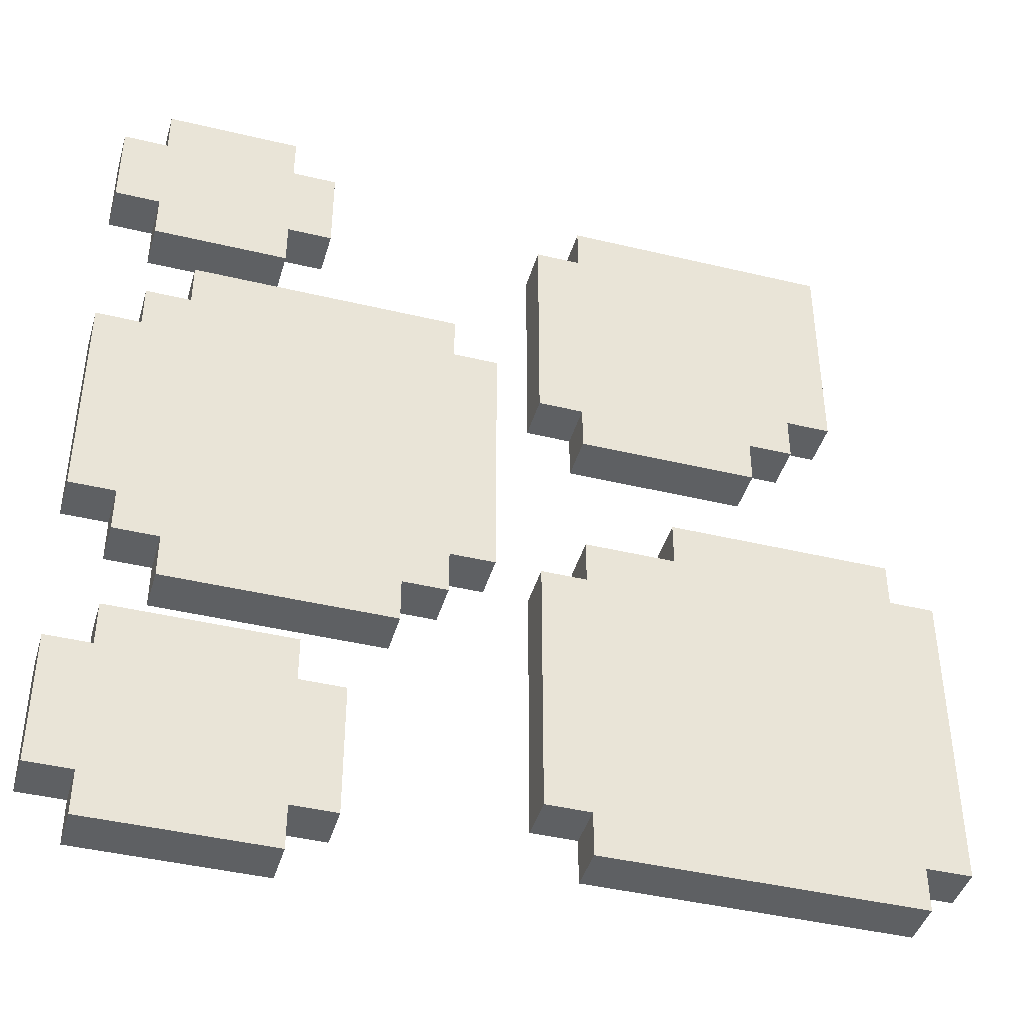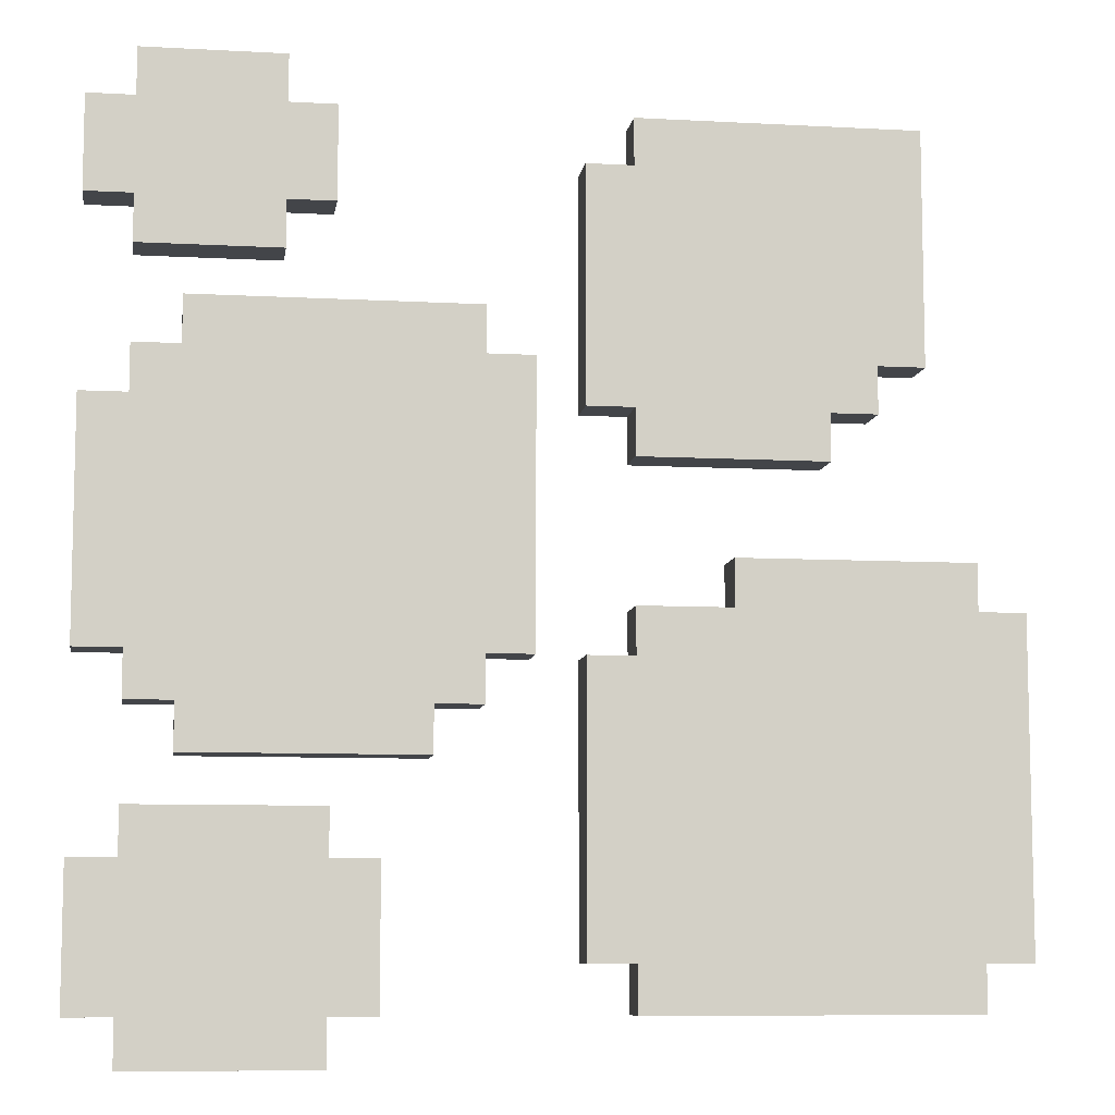
<metadata>
{"format":"obj","ext":"obj","renderer":"f3d","projection":"perspective","resolution":1024,"background":"white","views":[{"elev":-42.5,"azim":-16.0,"up":"+Z"},{"elev":-8.6,"azim":-8.4,"up":"+Z"}]}
</metadata>
<code>
o
v -0.8 0.1 -1
v -0.4 0.1 -1
v -0.8 0.2 -1
v -0.4 0.2 -1
v -0.9 0.1 -0.9
v -0.8 0.1 -0.9
v -0.4 0.1 -0.9
v -0.3 0.1 -0.9
v 0.2 0.1 -0.9
v 0.9 0.1 -0.9
v -0.9 0.2 -0.9
v -0.8 0.2 -0.9
v -0.4 0.2 -0.9
v -0.3 0.2 -0.9
v 0.2 0.2 -0.9
v 0.9 0.2 -0.9
v 0.1 0.1 -0.8
v 0.2 0.1 -0.8
v 0.9 0.1 -0.8
v 1 0.1 -0.8
v 0.1 0.2 -0.8
v 0.2 0.2 -0.8
v 0.9 0.2 -0.8
v 1 0.2 -0.8
v -0.7 0.1 -0.4
v -0.2 0.1 -0.4
v -0.7 0.2 -0.4
v -0.2 0.2 -0.4
v -0.8 0.1 -0.3
v -0.7 0.1 -0.3
v -0.2 0.1 -0.3
v -0.1 0.1 -0.3
v -0.8 0.2 -0.3
v -0.7 0.2 -0.3
v -0.2 0.2 -0.3
v -0.1 0.2 -0.3
v -0.9 0.1 -0.2
v -0.8 0.1 -0.2
v -0.1 0.1 -0.2
v 0 0.1 -0.2
v -0.9 0.2 -0.2
v -0.8 0.2 -0.2
v -0.1 0.2 -0.2
v 0 0.2 -0.2
v 0.2 0.1 0.2
v 0.6 0.1 0.2
v 0.2 0.2 0.2
v 0.6 0.2 0.2
v 0.1 0.1 0.3
v 0.2 0.1 0.3
v 0.6 0.1 0.3
v 0.7 0.1 0.3
v 0.1 0.2 0.3
v 0.2 0.2 0.3
v 0.6 0.2 0.3
v 0.7 0.2 0.3
v 0.7 0.1 0.4
v 0.8 0.1 0.4
v 0.7 0.2 0.4
v 0.8 0.2 0.4
v -0.8 0.1 0.6
v -0.5 0.1 0.6
v -0.8 0.2 0.6
v -0.5 0.2 0.6
v -0.9 0.1 0.7
v -0.8 0.1 0.7
v -0.5 0.1 0.7
v -0.4 0.1 0.7
v -0.9 0.2 0.7
v -0.8 0.2 0.7
v -0.5 0.2 0.7
v -0.4 0.2 0.7
v -0.9 0.1 -0.6
v -0.8 0.1 -0.6
v -0.4 0.1 -0.6
v -0.3 0.1 -0.6
v -0.9 0.2 -0.6
v -0.8 0.2 -0.6
v -0.4 0.2 -0.6
v -0.3 0.2 -0.6
v -0.8 0.1 -0.5
v -0.4 0.1 -0.5
v -0.8 0.2 -0.5
v -0.4 0.2 -0.5
v 0.1 0.1 -0.2
v 0.2 0.1 -0.2
v 0.1 0.2 -0.2
v 0.2 0.2 -0.2
v 0.2 0.1 -0.1
v 0.4 0.1 -0.1
v 0.9 0.1 -0.1
v 1 0.1 -0.1
v 0.2 0.2 -0.1
v 0.4 0.2 -0.1
v 0.9 0.2 -0.1
v 1 0.2 -0.1
v 0.4 0.1 0
v 0.9 0.1 0
v 0.4 0.2 0
v 0.9 0.2 0
v -0.9 0.1 0.3
v -0.8 0.1 0.3
v -0.9 0.2 0.3
v -0.8 0.2 0.3
v -0.8 0.1 0.4
v -0.7 0.1 0.4
v -0.1 0.1 0.4
v 0 0.1 0.4
v -0.8 0.2 0.4
v -0.7 0.2 0.4
v -0.1 0.2 0.4
v 0 0.2 0.4
v -0.7 0.1 0.5
v -0.1 0.1 0.5
v -0.7 0.2 0.5
v -0.1 0.2 0.5
v 0.1 0.1 0.8
v 0.2 0.1 0.8
v 0.1 0.2 0.8
v 0.2 0.2 0.8
v -0.9 0.1 0.9
v -0.8 0.1 0.9
v -0.5 0.1 0.9
v -0.4 0.1 0.9
v 0.2 0.1 0.9
v 0.8 0.1 0.9
v -0.9 0.2 0.9
v -0.8 0.2 0.9
v -0.5 0.2 0.9
v -0.4 0.2 0.9
v 0.2 0.2 0.9
v 0.8 0.2 0.9
v -0.8 0.1 1
v -0.5 0.1 1
v -0.8 0.2 1
v -0.5 0.2 1
v -0.9 0.1 -0.9
v -0.9 0.2 -0.9
v -0.9 0.1 -0.6
v -0.9 0.2 -0.6
v -0.9 0.1 -0.2
v -0.9 0.2 -0.2
v -0.9 0.1 0.3
v -0.9 0.2 0.3
v -0.9 0.1 0.7
v -0.9 0.2 0.7
v -0.9 0.1 0.9
v -0.9 0.2 0.9
v -0.8 0.1 -1
v -0.8 0.2 -1
v -0.8 0.1 -0.9
v -0.8 0.2 -0.9
v -0.8 0.1 -0.6
v -0.8 0.2 -0.6
v -0.8 0.1 -0.5
v -0.8 0.2 -0.5
v -0.8 0.1 -0.3
v -0.8 0.2 -0.3
v -0.8 0.1 -0.2
v -0.8 0.2 -0.2
v -0.8 0.1 0.3
v -0.8 0.2 0.3
v -0.8 0.1 0.4
v -0.8 0.2 0.4
v -0.8 0.1 0.6
v -0.8 0.2 0.6
v -0.8 0.1 0.7
v -0.8 0.2 0.7
v -0.8 0.1 0.9
v -0.8 0.2 0.9
v -0.8 0.1 1
v -0.8 0.2 1
v -0.7 0.1 -0.4
v -0.7 0.2 -0.4
v -0.7 0.1 -0.3
v -0.7 0.2 -0.3
v -0.7 0.1 0.4
v -0.7 0.2 0.4
v -0.7 0.1 0.5
v -0.7 0.2 0.5
v 0.1 0.1 -0.8
v 0.1 0.2 -0.8
v 0.1 0.1 -0.2
v 0.1 0.2 -0.2
v 0.1 0.1 0.3
v 0.1 0.2 0.3
v 0.1 0.1 0.8
v 0.1 0.2 0.8
v 0.2 0.1 -0.9
v 0.2 0.2 -0.9
v 0.2 0.1 -0.8
v 0.2 0.2 -0.8
v 0.2 0.1 -0.2
v 0.2 0.2 -0.2
v 0.2 0.1 -0.1
v 0.2 0.2 -0.1
v 0.2 0.1 0.2
v 0.2 0.2 0.2
v 0.2 0.1 0.3
v 0.2 0.2 0.3
v 0.2 0.1 0.8
v 0.2 0.2 0.8
v 0.2 0.1 0.9
v 0.2 0.2 0.9
v 0.4 0.1 -0.1
v 0.4 0.2 -0.1
v 0.4 0.1 0
v 0.4 0.2 0
v -0.5 0.1 0.6
v -0.5 0.2 0.6
v -0.5 0.1 0.7
v -0.5 0.2 0.7
v -0.5 0.1 0.9
v -0.5 0.2 0.9
v -0.5 0.1 1
v -0.5 0.2 1
v -0.4 0.1 -1
v -0.4 0.2 -1
v -0.4 0.1 -0.9
v -0.4 0.2 -0.9
v -0.4 0.1 -0.6
v -0.4 0.2 -0.6
v -0.4 0.1 -0.5
v -0.4 0.2 -0.5
v -0.4 0.1 0.7
v -0.4 0.2 0.7
v -0.4 0.1 0.9
v -0.4 0.2 0.9
v -0.3 0.1 -0.9
v -0.3 0.2 -0.9
v -0.3 0.1 -0.6
v -0.3 0.2 -0.6
v -0.2 0.1 -0.4
v -0.2 0.2 -0.4
v -0.2 0.1 -0.3
v -0.2 0.2 -0.3
v -0.1 0.1 -0.3
v -0.1 0.2 -0.3
v -0.1 0.1 -0.2
v -0.1 0.2 -0.2
v -0.1 0.1 0.4
v -0.1 0.2 0.4
v -0.1 0.1 0.5
v -0.1 0.2 0.5
v 0 0.1 -0.2
v 0 0.2 -0.2
v 0 0.1 0.4
v 0 0.2 0.4
v 0.6 0.1 0.2
v 0.6 0.2 0.2
v 0.6 0.1 0.3
v 0.6 0.2 0.3
v 0.7 0.1 0.3
v 0.7 0.2 0.3
v 0.7 0.1 0.4
v 0.7 0.2 0.4
v 0.8 0.1 0.4
v 0.8 0.2 0.4
v 0.8 0.1 0.9
v 0.8 0.2 0.9
v 0.9 0.1 -0.9
v 0.9 0.2 -0.9
v 0.9 0.1 -0.8
v 0.9 0.2 -0.8
v 0.9 0.1 -0.1
v 0.9 0.2 -0.1
v 0.9 0.1 0
v 0.9 0.2 0
v 1 0.1 -0.8
v 1 0.2 -0.8
v 1 0.1 -0.1
v 1 0.2 -0.1
v -0.9 0.1 -0.9
v -0.9 0.1 -0.6
v -0.9 0.1 -0.2
v -0.9 0.1 0.3
v -0.9 0.1 0.7
v -0.9 0.1 0.9
v -0.8 0.1 -1
v -0.8 0.1 -0.9
v -0.8 0.1 -0.8
v -0.8 0.1 -0.6
v -0.8 0.1 -0.5
v -0.8 0.1 -0.3
v -0.8 0.1 -0.2
v -0.8 0.1 -0.1
v -0.8 0.1 0
v -0.8 0.1 0.3
v -0.8 0.1 0.4
v -0.8 0.1 0.6
v -0.8 0.1 0.7
v -0.8 0.1 0.9
v -0.8 0.1 1
v -0.7 0.1 -0.9
v -0.7 0.1 -0.8
v -0.7 0.1 -0.7
v -0.7 0.1 -0.4
v -0.7 0.1 -0.3
v -0.7 0.1 -0.2
v -0.7 0.1 -0.1
v -0.7 0.1 0
v -0.7 0.1 0.3
v -0.7 0.1 0.4
v -0.7 0.1 0.5
v -0.6 0.1 -0.8
v -0.6 0.1 -0.7
v -0.6 0.1 -0.2
v -0.6 0.1 -0.1
v -0.6 0.1 0.1
v -0.6 0.1 0.2
v -0.6 0.1 0.7
v -0.6 0.1 0.8
v -0.5 0.1 -0.9
v -0.5 0.1 -0.8
v -0.5 0.1 0.1
v -0.5 0.1 0.2
v -0.5 0.1 0.6
v -0.5 0.1 0.7
v -0.5 0.1 0.8
v -0.5 0.1 0.9
v -0.5 0.1 1
v -0.4 0.1 -1
v -0.4 0.1 -0.9
v -0.4 0.1 -0.8
v -0.4 0.1 -0.6
v -0.4 0.1 -0.5
v -0.4 0.1 0.7
v -0.4 0.1 0.9
v -0.3 0.1 -0.9
v -0.3 0.1 -0.6
v -0.3 0.1 -0.1
v -0.3 0.1 0
v -0.2 0.1 -0.4
v -0.2 0.1 -0.3
v -0.2 0.1 -0.2
v -0.2 0.1 -0.1
v -0.2 0.1 0
v -0.2 0.1 0.3
v -0.2 0.1 0.4
v -0.1 0.1 -0.3
v -0.1 0.1 -0.2
v -0.1 0.1 0.3
v -0.1 0.1 0.4
v -0.1 0.1 0.5
v 0 0.1 -0.2
v 0 0.1 0.4
v 0.1 0.1 -0.8
v 0.1 0.1 -0.2
v 0.1 0.1 0.3
v 0.1 0.1 0.8
v 0.2 0.1 -0.9
v 0.2 0.1 -0.8
v 0.2 0.1 -0.4
v 0.2 0.1 -0.3
v 0.2 0.1 -0.2
v 0.2 0.1 -0.1
v 0.2 0.1 0.2
v 0.2 0.1 0.3
v 0.2 0.1 0.7
v 0.2 0.1 0.8
v 0.2 0.1 0.9
v 0.3 0.1 -0.7
v 0.3 0.1 -0.6
v 0.3 0.1 -0.4
v 0.3 0.1 -0.3
v 0.3 0.1 -0.2
v 0.3 0.1 0.4
v 0.3 0.1 0.5
v 0.3 0.1 0.7
v 0.3 0.1 0.8
v 0.4 0.1 -0.7
v 0.4 0.1 -0.6
v 0.4 0.1 -0.3
v 0.4 0.1 -0.1
v 0.4 0.1 0
v 0.4 0.1 0.4
v 0.4 0.1 0.5
v 0.6 0.1 0.2
v 0.6 0.1 0.3
v 0.6 0.1 0.4
v 0.6 0.1 0.5
v 0.6 0.1 0.6
v 0.7 0.1 -0.8
v 0.7 0.1 -0.7
v 0.7 0.1 -0.3
v 0.7 0.1 -0.2
v 0.7 0.1 0.3
v 0.7 0.1 0.4
v 0.7 0.1 0.5
v 0.7 0.1 0.6
v 0.7 0.1 0.8
v 0.8 0.1 -0.8
v 0.8 0.1 -0.7
v 0.8 0.1 -0.6
v 0.8 0.1 -0.3
v 0.8 0.1 -0.2
v 0.8 0.1 0.4
v 0.8 0.1 0.9
v 0.9 0.1 -0.9
v 0.9 0.1 -0.8
v 0.9 0.1 -0.7
v 0.9 0.1 -0.6
v 0.9 0.1 -0.1
v 0.9 0.1 0
v 1 0.1 -0.8
v 1 0.1 -0.1
v -0.9 0.2 -0.9
v -0.9 0.2 -0.6
v -0.9 0.2 -0.2
v -0.9 0.2 0.3
v -0.9 0.2 0.7
v -0.9 0.2 0.9
v -0.8 0.2 -1
v -0.8 0.2 -0.9
v -0.8 0.2 -0.8
v -0.8 0.2 -0.6
v -0.8 0.2 -0.5
v -0.8 0.2 -0.3
v -0.8 0.2 -0.2
v -0.8 0.2 -0.1
v -0.8 0.2 0
v -0.8 0.2 0.3
v -0.8 0.2 0.4
v -0.8 0.2 0.6
v -0.8 0.2 0.7
v -0.8 0.2 0.9
v -0.8 0.2 1
v -0.7 0.2 -0.9
v -0.7 0.2 -0.8
v -0.7 0.2 -0.7
v -0.7 0.2 -0.4
v -0.7 0.2 -0.3
v -0.7 0.2 -0.2
v -0.7 0.2 -0.1
v -0.7 0.2 0
v -0.7 0.2 0.3
v -0.7 0.2 0.4
v -0.7 0.2 0.5
v -0.6 0.2 -0.8
v -0.6 0.2 -0.7
v -0.6 0.2 -0.2
v -0.6 0.2 -0.1
v -0.6 0.2 0.1
v -0.6 0.2 0.2
v -0.6 0.2 0.7
v -0.6 0.2 0.8
v -0.5 0.2 -0.9
v -0.5 0.2 -0.8
v -0.5 0.2 0.1
v -0.5 0.2 0.2
v -0.5 0.2 0.6
v -0.5 0.2 0.7
v -0.5 0.2 0.8
v -0.5 0.2 0.9
v -0.5 0.2 1
v -0.4 0.2 -1
v -0.4 0.2 -0.9
v -0.4 0.2 -0.8
v -0.4 0.2 -0.6
v -0.4 0.2 -0.5
v -0.4 0.2 0.7
v -0.4 0.2 0.9
v -0.3 0.2 -0.9
v -0.3 0.2 -0.6
v -0.3 0.2 -0.1
v -0.3 0.2 0
v -0.2 0.2 -0.4
v -0.2 0.2 -0.3
v -0.2 0.2 -0.2
v -0.2 0.2 -0.1
v -0.2 0.2 0
v -0.2 0.2 0.3
v -0.2 0.2 0.4
v -0.1 0.2 -0.3
v -0.1 0.2 -0.2
v -0.1 0.2 0.3
v -0.1 0.2 0.4
v -0.1 0.2 0.5
v 0 0.2 -0.2
v 0 0.2 0.4
v 0.1 0.2 -0.8
v 0.1 0.2 -0.2
v 0.1 0.2 0.3
v 0.1 0.2 0.8
v 0.2 0.2 -0.9
v 0.2 0.2 -0.8
v 0.2 0.2 -0.4
v 0.2 0.2 -0.3
v 0.2 0.2 -0.2
v 0.2 0.2 -0.1
v 0.2 0.2 0.2
v 0.2 0.2 0.3
v 0.2 0.2 0.7
v 0.2 0.2 0.8
v 0.2 0.2 0.9
v 0.3 0.2 -0.7
v 0.3 0.2 -0.6
v 0.3 0.2 -0.4
v 0.3 0.2 -0.3
v 0.3 0.2 -0.2
v 0.3 0.2 0.4
v 0.3 0.2 0.5
v 0.3 0.2 0.7
v 0.3 0.2 0.8
v 0.4 0.2 -0.7
v 0.4 0.2 -0.6
v 0.4 0.2 -0.3
v 0.4 0.2 -0.1
v 0.4 0.2 0
v 0.4 0.2 0.4
v 0.4 0.2 0.5
v 0.6 0.2 0.2
v 0.6 0.2 0.3
v 0.6 0.2 0.4
v 0.6 0.2 0.5
v 0.6 0.2 0.6
v 0.7 0.2 -0.8
v 0.7 0.2 -0.7
v 0.7 0.2 -0.3
v 0.7 0.2 -0.2
v 0.7 0.2 0.3
v 0.7 0.2 0.4
v 0.7 0.2 0.5
v 0.7 0.2 0.6
v 0.7 0.2 0.8
v 0.8 0.2 -0.8
v 0.8 0.2 -0.7
v 0.8 0.2 -0.6
v 0.8 0.2 -0.3
v 0.8 0.2 -0.2
v 0.8 0.2 0.4
v 0.8 0.2 0.9
v 0.9 0.2 -0.9
v 0.9 0.2 -0.8
v 0.9 0.2 -0.7
v 0.9 0.2 -0.6
v 0.9 0.2 -0.1
v 0.9 0.2 0
v 1 0.2 -0.8
v 1 0.2 -0.1
f 3 2 1
f 4 2 3
f 11 6 5
f 12 6 11
f 13 8 7
f 14 8 13
f 15 10 9
f 16 10 15
f 21 18 17
f 22 18 21
f 23 20 19
f 24 20 23
f 27 26 25
f 28 26 27
f 33 30 29
f 34 30 33
f 35 32 31
f 36 32 35
f 41 38 37
f 42 38 41
f 43 40 39
f 44 40 43
f 47 46 45
f 48 46 47
f 53 50 49
f 54 50 53
f 55 52 51
f 56 52 55
f 59 58 57
f 60 58 59
f 63 62 61
f 64 62 63
f 69 66 65
f 70 66 69
f 71 68 67
f 72 68 71
f 73 74 77
f 77 74 78
f 75 76 79
f 79 76 80
f 81 82 83
f 83 82 84
f 85 86 87
f 87 86 88
f 89 90 93
f 93 90 94
f 91 92 95
f 95 92 96
f 97 98 99
f 99 98 100
f 101 102 103
f 103 102 104
f 105 106 109
f 109 106 110
f 107 108 111
f 111 108 112
f 113 114 115
f 115 114 116
f 117 118 119
f 119 118 120
f 121 122 127
f 127 122 128
f 123 124 129
f 129 124 130
f 125 126 131
f 131 126 132
f 133 134 135
f 135 134 136
f 139 138 137
f 140 138 139
f 143 142 141
f 144 142 143
f 147 146 145
f 148 146 147
f 151 150 149
f 152 150 151
f 155 154 153
f 156 154 155
f 159 158 157
f 160 158 159
f 163 162 161
f 164 162 163
f 167 166 165
f 168 166 167
f 171 170 169
f 172 170 171
f 175 174 173
f 176 174 175
f 179 178 177
f 180 178 179
f 183 182 181
f 184 182 183
f 187 186 185
f 188 186 187
f 191 190 189
f 192 190 191
f 195 194 193
f 196 194 195
f 199 198 197
f 200 198 199
f 203 202 201
f 204 202 203
f 207 206 205
f 208 206 207
f 209 210 211
f 211 210 212
f 213 214 215
f 215 214 216
f 217 218 219
f 219 218 220
f 221 222 223
f 223 222 224
f 225 226 227
f 227 226 228
f 229 230 231
f 231 230 232
f 233 234 235
f 235 234 236
f 237 238 239
f 239 238 240
f 241 242 243
f 243 242 244
f 245 246 247
f 247 246 248
f 249 250 251
f 251 250 252
f 253 254 255
f 255 254 256
f 257 258 259
f 259 258 260
f 261 262 263
f 263 262 264
f 265 266 267
f 267 266 268
f 269 270 271
f 271 270 272
f 280 274 273
f 281 274 280
f 282 274 281
f 285 276 275
f 286 276 285
f 287 276 286
f 288 276 287
f 291 278 277
f 292 278 291
f 294 280 279
f 294 281 280
f 295 282 281
f 295 281 294
f 296 282 295
f 298 285 284
f 299 286 285
f 299 285 298
f 300 287 286
f 300 286 299
f 301 288 287
f 301 287 300
f 302 289 288
f 302 288 301
f 303 289 302
f 305 295 294
f 305 296 295
f 306 282 296
f 306 296 305
f 307 299 298
f 307 300 299
f 308 301 300
f 308 300 307
f 308 303 302
f 308 302 301
f 309 303 308
f 310 303 309
f 311 292 291
f 311 291 290
f 312 292 311
f 313 294 279
f 313 305 294
f 313 306 305
f 314 306 313
f 315 310 309
f 315 308 307
f 315 309 308
f 316 303 310
f 316 310 315
f 317 312 311
f 317 311 290
f 318 312 317
f 319 292 312
f 319 312 318
f 320 293 292
f 320 292 319
f 321 293 320
f 322 314 313
f 322 313 279
f 323 314 322
f 324 306 314
f 324 314 323
f 325 283 282
f 325 306 324
f 325 282 306
f 326 283 325
f 327 319 318
f 327 320 319
f 328 320 327
f 329 324 323
f 329 325 324
f 330 325 329
f 331 315 307
f 331 316 315
f 332 316 331
f 333 298 297
f 334 307 298
f 334 298 333
f 334 331 307
f 335 331 334
f 336 332 331
f 336 331 335
f 337 316 332
f 337 332 336
f 338 303 316
f 338 316 337
f 339 304 303
f 339 303 338
f 340 335 334
f 341 336 335
f 341 335 340
f 341 337 336
f 341 338 337
f 342 339 338
f 342 338 341
f 343 304 339
f 343 339 342
f 344 304 343
f 345 342 341
f 345 343 342
f 346 343 345
f 352 348 347
f 353 348 352
f 354 348 353
f 355 348 354
f 358 350 349
f 359 350 358
f 360 350 359
f 362 353 352
f 363 353 362
f 364 354 353
f 364 353 363
f 365 355 354
f 365 354 364
f 366 356 355
f 366 355 365
f 367 359 358
f 368 359 367
f 369 361 360
f 369 359 368
f 369 360 359
f 370 361 369
f 371 363 362
f 371 362 352
f 372 365 364
f 372 363 371
f 372 364 363
f 373 366 365
f 373 365 372
f 374 356 366
f 374 366 373
f 376 368 367
f 376 367 358
f 377 369 368
f 377 368 376
f 377 370 369
f 378 358 357
f 379 376 358
f 379 358 378
f 379 377 376
f 380 377 379
f 381 370 377
f 381 377 380
f 382 370 381
f 383 371 352
f 383 352 351
f 383 373 372
f 383 374 373
f 383 372 371
f 384 374 383
f 385 374 384
f 386 374 385
f 387 380 379
f 388 381 380
f 388 380 387
f 389 382 381
f 389 381 388
f 390 370 382
f 390 382 389
f 391 361 370
f 391 370 390
f 392 383 351
f 392 384 383
f 393 385 384
f 393 384 392
f 394 385 393
f 395 386 385
f 395 385 394
f 396 374 386
f 396 386 395
f 397 389 388
f 397 390 389
f 397 391 390
f 398 361 391
f 398 391 397
f 399 392 351
f 400 393 392
f 400 392 399
f 401 394 393
f 401 393 400
f 402 396 395
f 402 394 401
f 402 395 394
f 403 374 396
f 403 396 402
f 403 375 374
f 404 375 403
f 405 402 401
f 405 403 402
f 405 401 400
f 406 403 405
f 407 408 414
f 414 408 415
f 415 408 416
f 409 410 419
f 419 410 420
f 420 410 421
f 421 410 422
f 411 412 425
f 425 412 426
f 413 414 428
f 414 415 428
f 415 416 429
f 428 415 429
f 429 416 430
f 418 419 432
f 419 420 433
f 432 419 433
f 420 421 434
f 433 420 434
f 421 422 435
f 434 421 435
f 422 423 436
f 435 422 436
f 436 423 437
f 428 429 439
f 429 430 439
f 430 416 440
f 439 430 440
f 432 433 441
f 433 434 441
f 434 435 442
f 441 434 442
f 436 437 442
f 435 436 442
f 442 437 443
f 443 437 444
f 425 426 445
f 424 425 445
f 445 426 446
f 413 428 447
f 428 439 447
f 439 440 447
f 447 440 448
f 443 444 449
f 441 442 449
f 442 443 449
f 444 437 450
f 449 444 450
f 445 446 451
f 424 445 451
f 451 446 452
f 446 426 453
f 452 446 453
f 426 427 454
f 453 426 454
f 454 427 455
f 447 448 456
f 413 447 456
f 456 448 457
f 448 440 458
f 457 448 458
f 416 417 459
f 458 440 459
f 440 416 459
f 459 417 460
f 452 453 461
f 453 454 461
f 461 454 462
f 457 458 463
f 458 459 463
f 463 459 464
f 441 449 465
f 449 450 465
f 465 450 466
f 431 432 467
f 432 441 468
f 467 432 468
f 441 465 468
f 468 465 469
f 465 466 470
f 469 465 470
f 466 450 471
f 470 466 471
f 450 437 472
f 471 450 472
f 437 438 473
f 472 437 473
f 468 469 474
f 469 470 475
f 474 469 475
f 470 471 475
f 471 472 475
f 472 473 476
f 475 472 476
f 473 438 477
f 476 473 477
f 477 438 478
f 475 476 479
f 476 477 479
f 479 477 480
f 481 482 486
f 486 482 487
f 487 482 488
f 488 482 489
f 483 484 492
f 492 484 493
f 493 484 494
f 486 487 496
f 496 487 497
f 487 488 498
f 497 487 498
f 488 489 499
f 498 488 499
f 489 490 500
f 499 489 500
f 492 493 501
f 501 493 502
f 494 495 503
f 502 493 503
f 493 494 503
f 503 495 504
f 496 497 505
f 486 496 505
f 498 499 506
f 505 497 506
f 497 498 506
f 499 500 507
f 506 499 507
f 500 490 508
f 507 500 508
f 501 502 510
f 492 501 510
f 502 503 511
f 510 502 511
f 503 504 511
f 491 492 512
f 492 510 513
f 512 492 513
f 510 511 513
f 513 511 514
f 511 504 515
f 514 511 515
f 515 504 516
f 486 505 517
f 485 486 517
f 506 507 517
f 507 508 517
f 505 506 517
f 517 508 518
f 518 508 519
f 519 508 520
f 513 514 521
f 514 515 522
f 521 514 522
f 515 516 523
f 522 515 523
f 516 504 524
f 523 516 524
f 504 495 525
f 524 504 525
f 485 517 526
f 517 518 526
f 518 519 527
f 526 518 527
f 527 519 528
f 519 520 529
f 528 519 529
f 520 508 530
f 529 520 530
f 522 523 531
f 523 524 531
f 524 525 531
f 525 495 532
f 531 525 532
f 485 526 533
f 526 527 534
f 533 526 534
f 527 528 535
f 534 527 535
f 529 530 536
f 535 528 536
f 528 529 536
f 530 508 537
f 536 530 537
f 508 509 537
f 537 509 538
f 535 536 539
f 536 537 539
f 534 535 539
f 539 537 540

</code>
